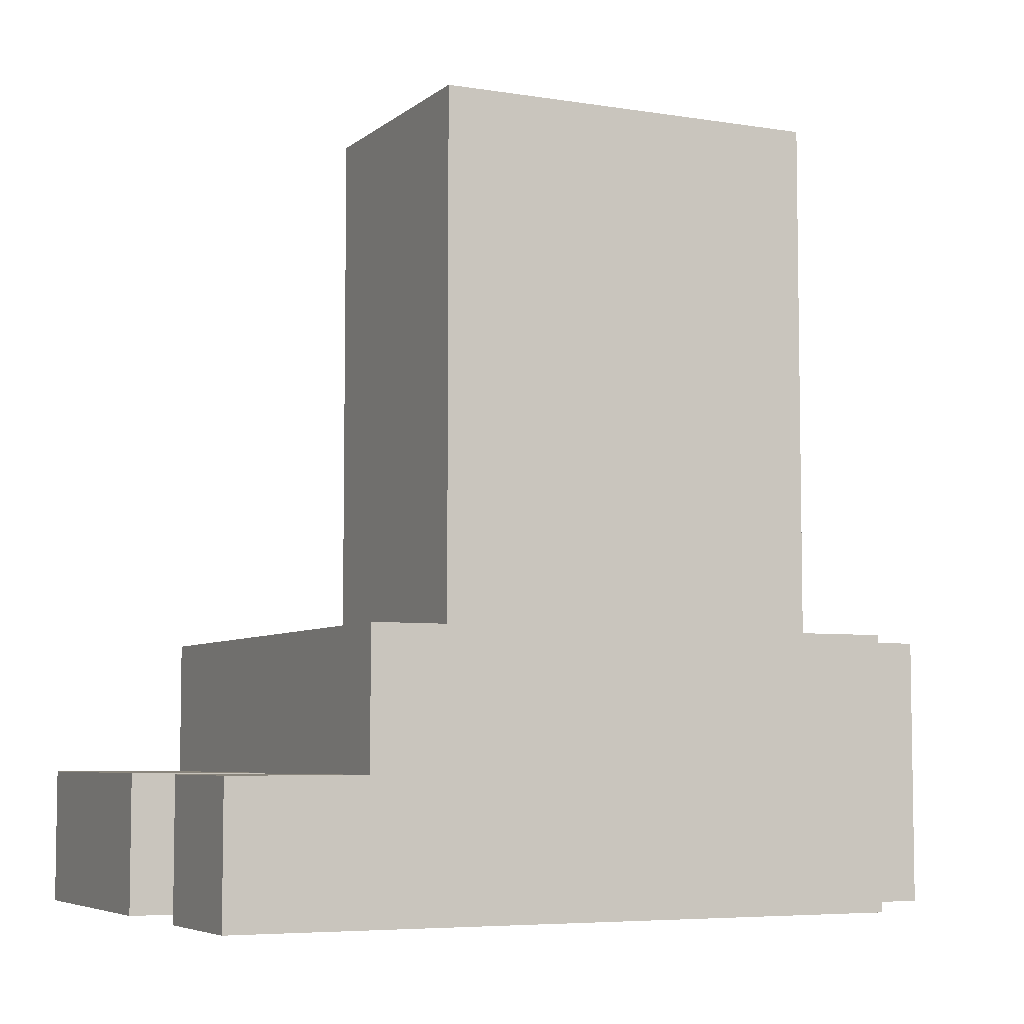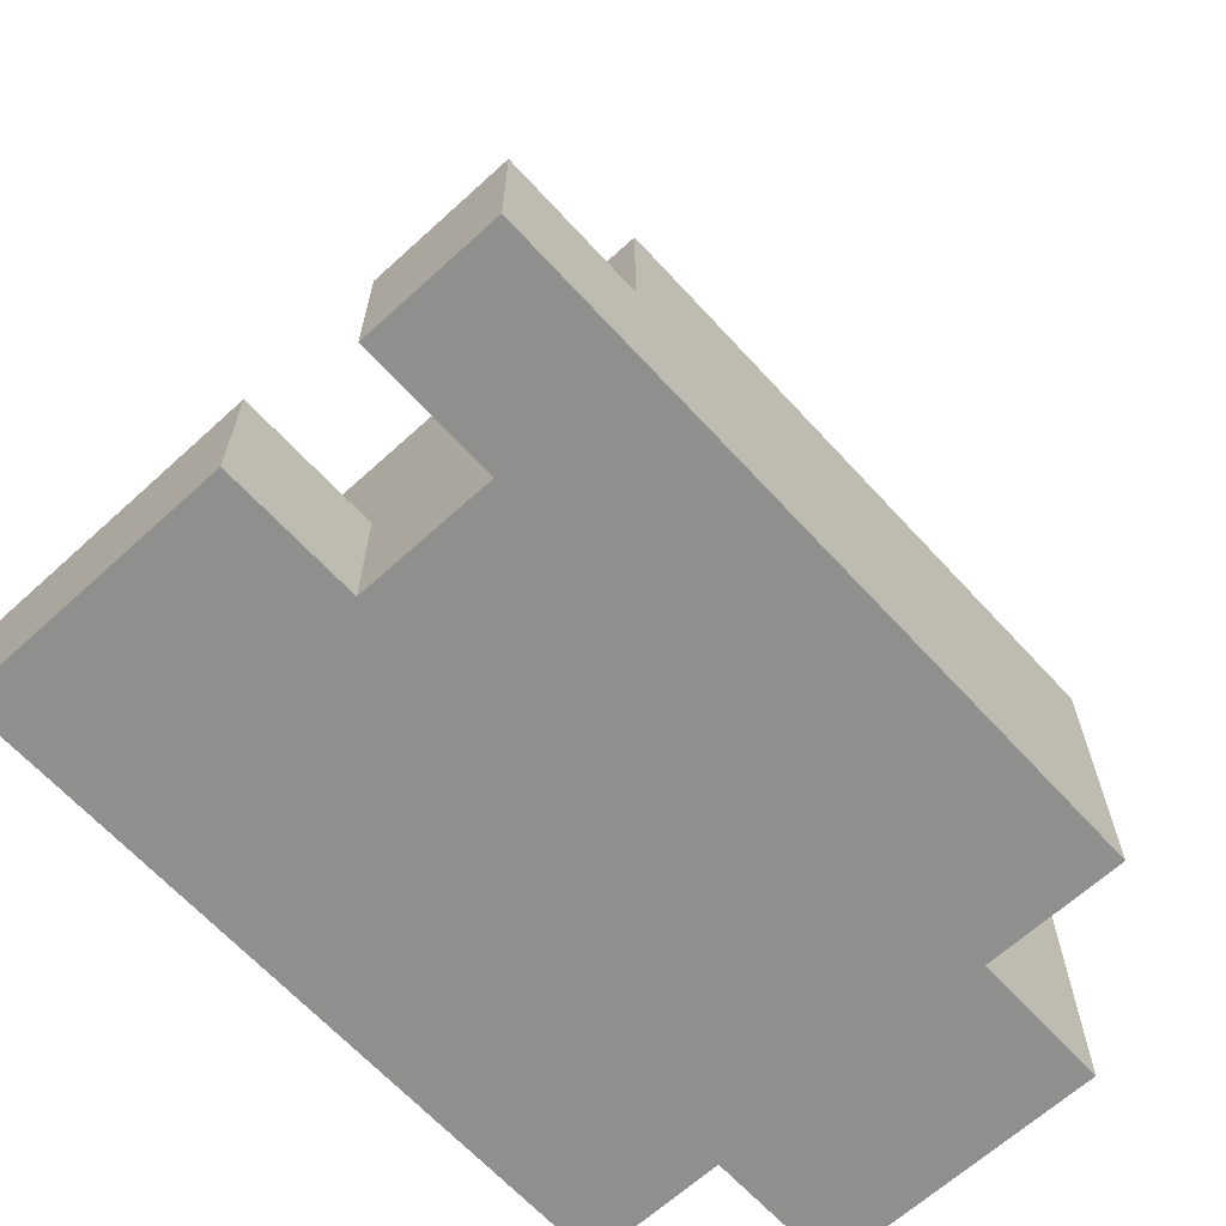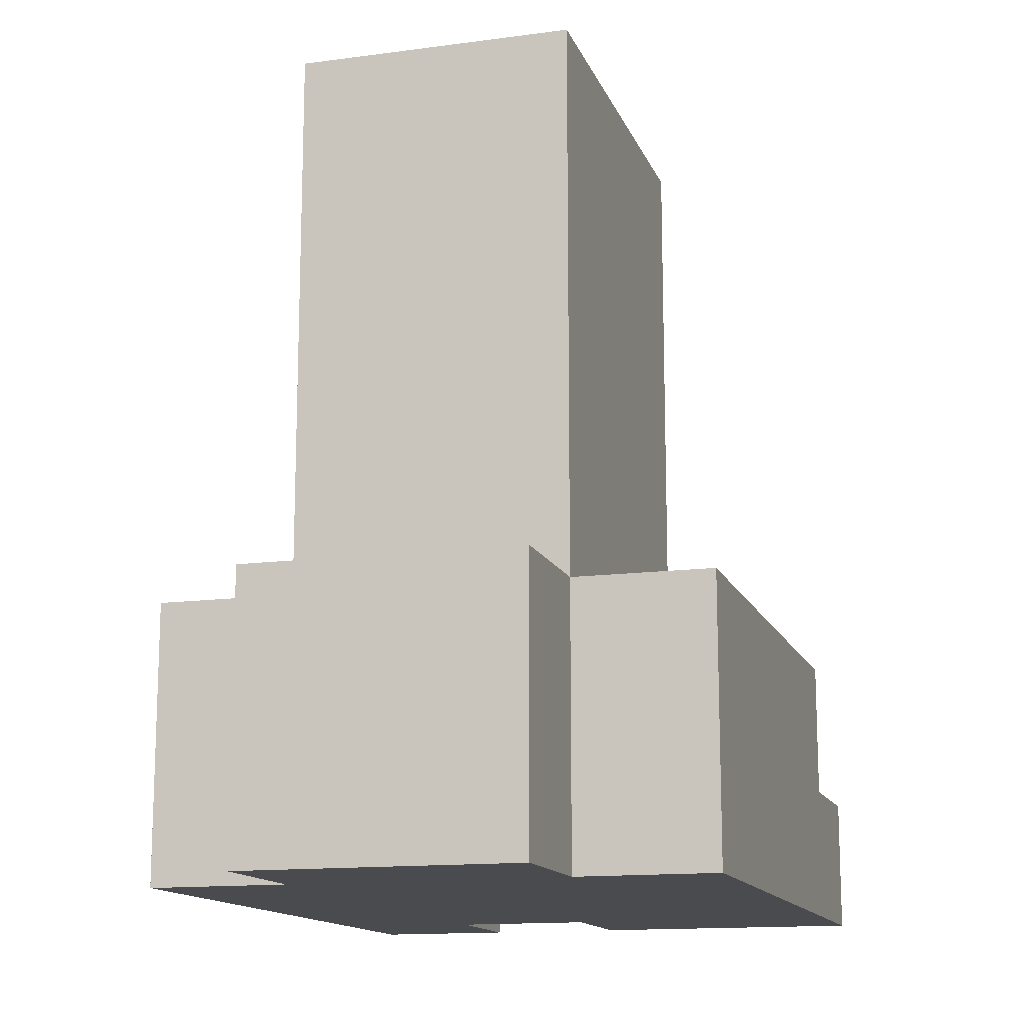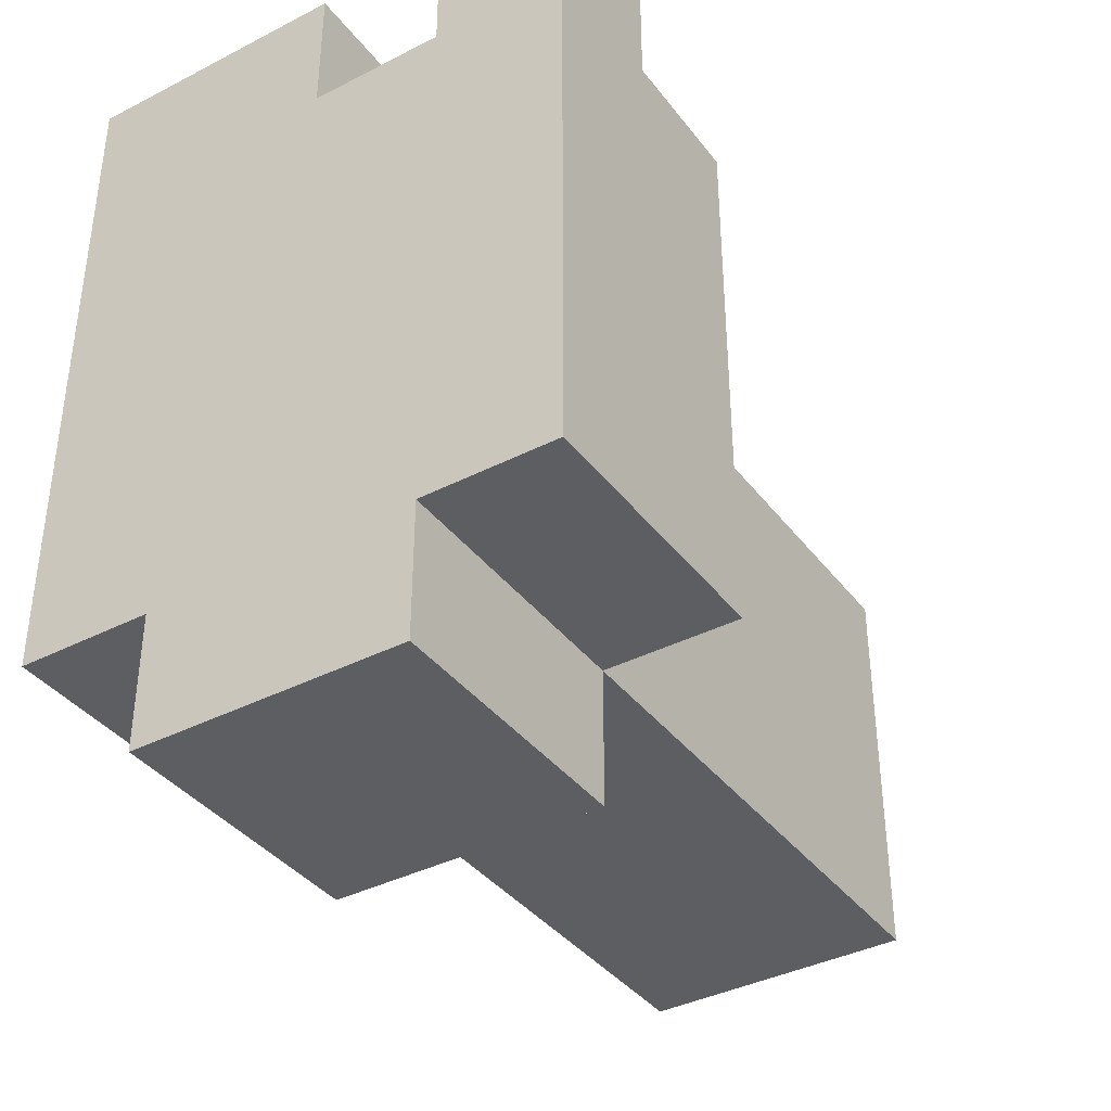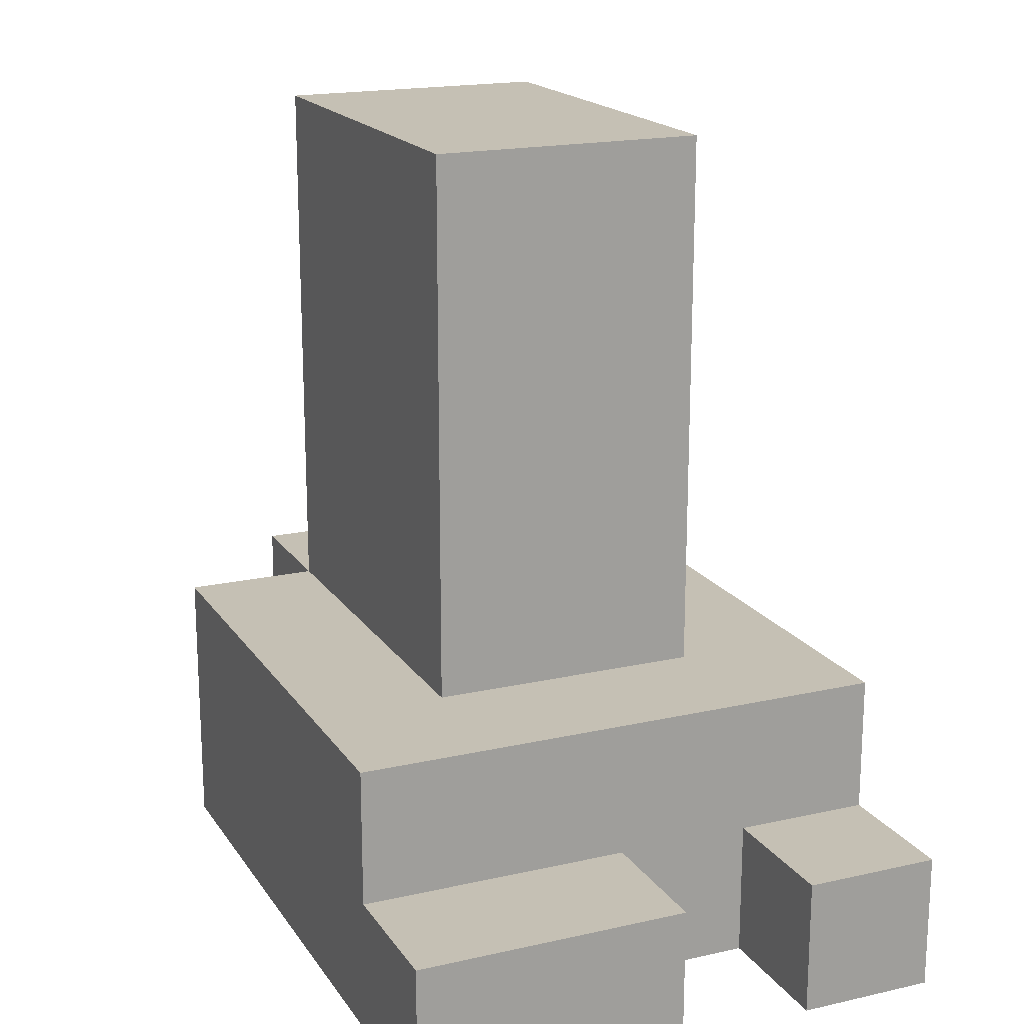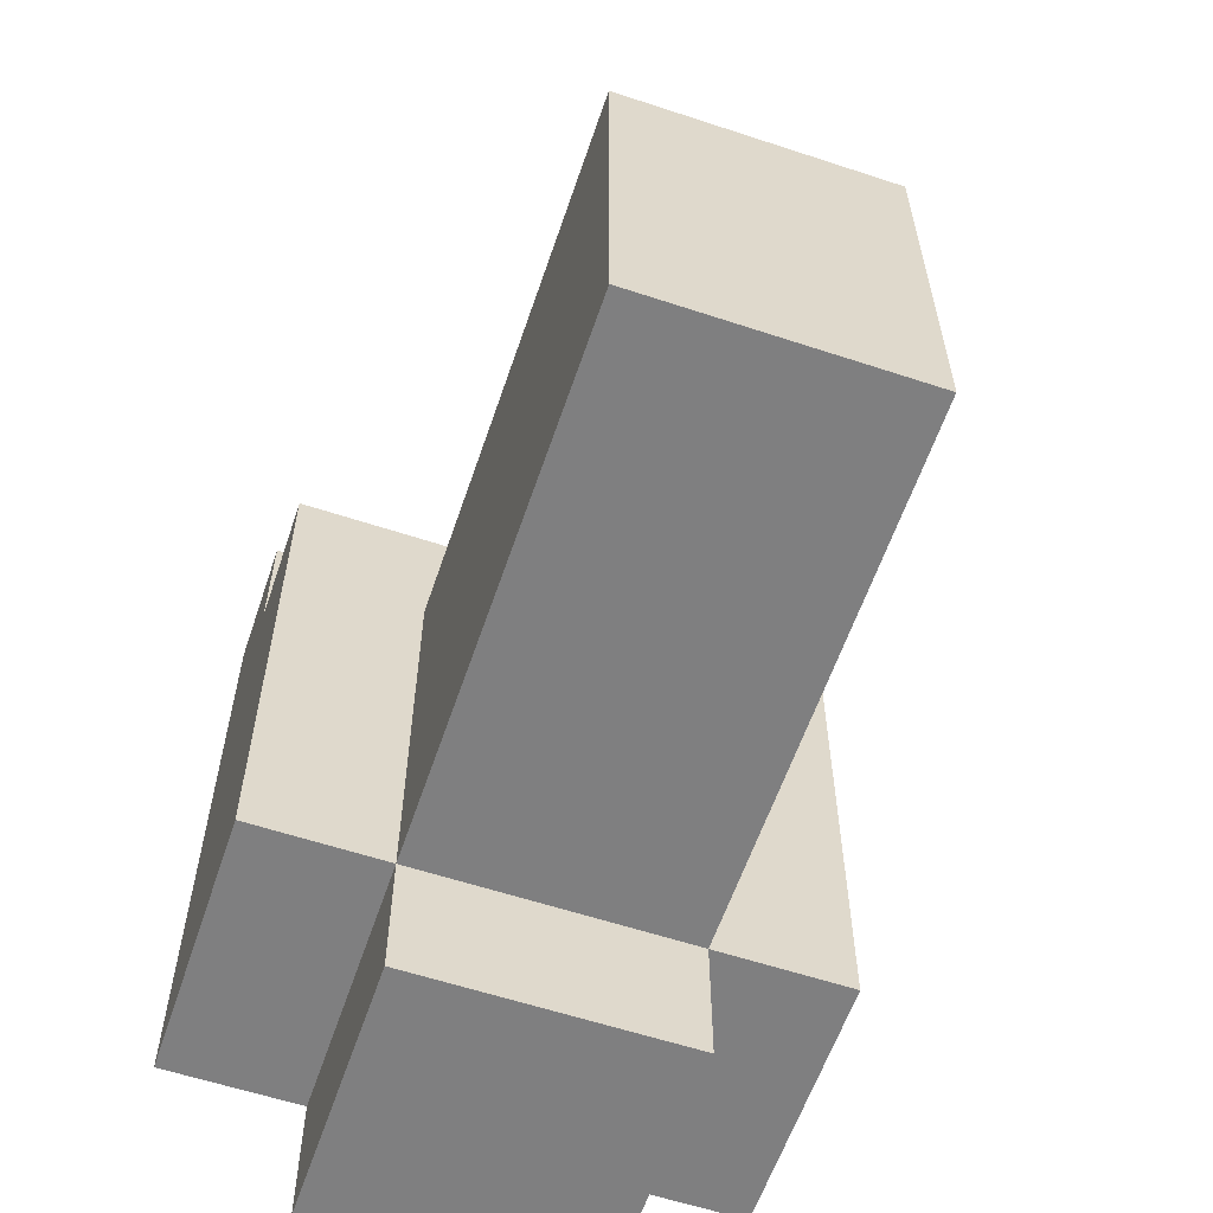
<metadata>
{"format":"obj","ext":"obj","renderer":"f3d","projection":"perspective","resolution":1024,"background":"white","views":[{"elev":-5.9,"azim":64.1,"up":"+Y"},{"elev":-65.3,"azim":42.5,"up":"+Y"},{"elev":-14.0,"azim":-163.5,"up":"+Y"},{"elev":-38.2,"azim":33.0,"up":"+Z"},{"elev":18.3,"azim":-23.6,"up":"+Y"},{"elev":-59.7,"azim":161.3,"up":"+Z"}]}
</metadata>
<code>
o
v -8.3 0 0.1
v -8.3 0 -0.4
v -8.3 0.1 0.1
v -8.3 0.1 -1.49e-08
v -8.3 0.2 -1.49e-08
v -8.3 0.2 -0.4
v -8.2 0 -0.4
v -8.2 0 -0.5
v -8.2 0.2 -0.1
v -8.2 0.2 -0.4
v -8.2 0.2 -0.5
v -8.2 0.6 -0.1
v -8.2 0.6 -0.4
v -8 0 0.1
v -8 0 -1.49e-08
v -8 0.1 0.1
v -8 0.1 -1.49e-08
v -8.1 0 0.1
v -8.1 0 -1.49e-08
v -8.1 0.1 0.1
v -8.1 0.1 -1.49e-08
v -8 0 -0.4
v -8 0 -0.5
v -8 0.2 -0.1
v -8 0.2 -0.4
v -8 0.2 -0.5
v -8 0.6 -0.1
v -8 0.6 -0.4
v -7.9 0 0.1
v -7.9 0 -0.4
v -7.9 0.1 0.1
v -7.9 0.1 -1.49e-08
v -7.9 0.2 -1.49e-08
v -7.9 0.2 -0.4
v -8.3 0 0.1
v -8.3 0.1 0.1
v -8.1 0 0.1
v -8.1 0.1 0.1
v -8 0 0.1
v -8 0.1 0.1
v -7.9 0 0.1
v -7.9 0.1 0.1
v -8.3 0.1 -1.49e-08
v -8.3 0.2 -1.49e-08
v -8.1 0 -1.49e-08
v -8.1 0.1 -1.49e-08
v -8 0 -1.49e-08
v -8 0.1 -1.49e-08
v -7.9 0.1 -1.49e-08
v -7.9 0.2 -1.49e-08
v -8.2 0.2 -0.1
v -8.2 0.6 -0.1
v -8 0.2 -0.1
v -8 0.6 -0.1
v -8.3 0 -0.4
v -8.3 0.2 -0.4
v -8.2 0 -0.4
v -8.2 0.2 -0.4
v -8.2 0.6 -0.4
v -8 0 -0.4
v -8 0.2 -0.4
v -8 0.6 -0.4
v -7.9 0 -0.4
v -7.9 0.2 -0.4
v -8.2 0 -0.5
v -8.2 0.2 -0.5
v -8 0 -0.5
v -8 0.2 -0.5
v -8.3 0 0.1
v -8.1 0 0.1
v -8 0 0.1
v -7.9 0 0.1
v -8.1 0 -1.49e-08
v -8 0 -1.49e-08
v -8.3 0 -0.4
v -8.2 0 -0.4
v -8 0 -0.4
v -7.9 0 -0.4
v -8.2 0 -0.5
v -8 0 -0.5
v -8.3 0.1 0.1
v -8.1 0.1 0.1
v -8 0.1 0.1
v -7.9 0.1 0.1
v -8.3 0.1 -1.49e-08
v -8.1 0.1 -1.49e-08
v -8 0.1 -1.49e-08
v -7.9 0.1 -1.49e-08
v -8.3 0.2 -1.49e-08
v -7.9 0.2 -1.49e-08
v -8.2 0.2 -0.1
v -8 0.2 -0.1
v -8.3 0.2 -0.4
v -8.2 0.2 -0.4
v -8 0.2 -0.4
v -7.9 0.2 -0.4
v -8.2 0.2 -0.5
v -8 0.2 -0.5
v -8.2 0.6 -0.1
v -8 0.6 -0.1
v -8.2 0.6 -0.4
v -8 0.6 -0.4
f 3 2 1
f 4 2 3
f 5 2 4
f 6 2 5
f 10 8 7
f 11 8 10
f 12 10 9
f 13 10 12
f 16 15 14
f 17 15 16
f 18 19 20
f 20 19 21
f 22 23 25
f 25 23 26
f 24 25 27
f 27 25 28
f 29 30 31
f 31 30 32
f 32 30 33
f 33 30 34
f 37 36 35
f 38 36 37
f 41 40 39
f 42 40 41
f 46 44 43
f 47 46 45
f 48 44 46
f 48 46 47
f 49 44 48
f 50 44 49
f 53 52 51
f 54 52 53
f 55 56 57
f 57 56 58
f 58 59 61
f 61 59 62
f 60 61 63
f 63 61 64
f 65 66 67
f 67 66 68
f 73 70 69
f 74 72 71
f 75 73 69
f 75 74 73
f 76 74 75
f 77 72 74
f 77 74 76
f 78 72 77
f 79 77 76
f 80 77 79
f 81 82 85
f 85 82 86
f 83 84 87
f 87 84 88
f 89 90 91
f 91 90 92
f 89 91 93
f 93 91 94
f 92 90 95
f 95 90 96
f 94 95 97
f 97 95 98
f 99 100 101
f 101 100 102

</code>
